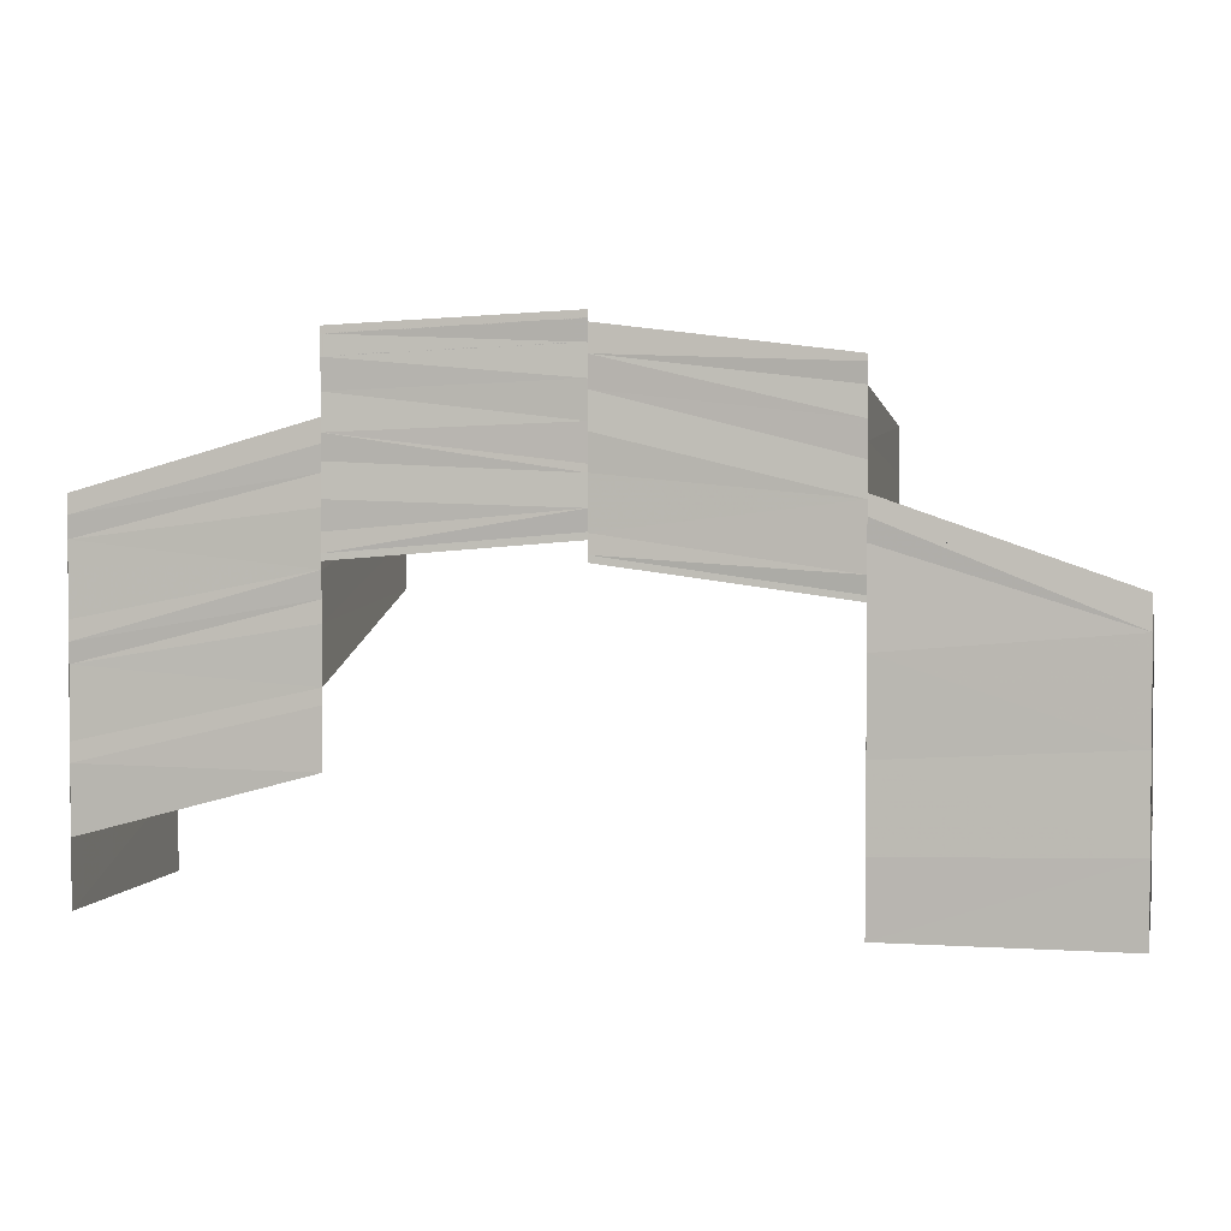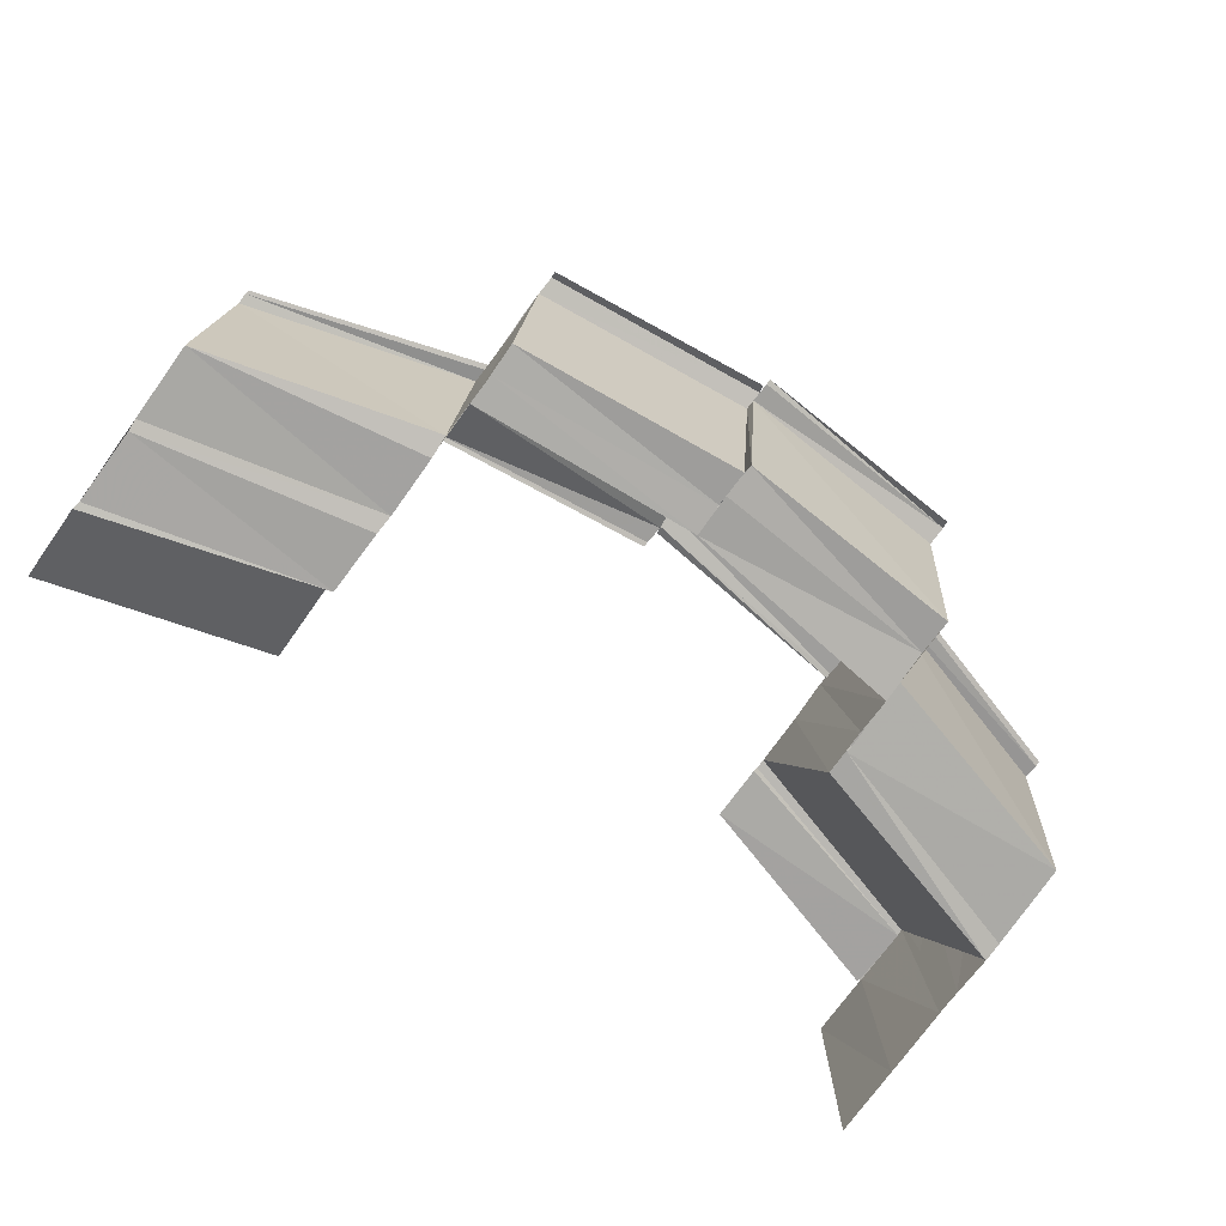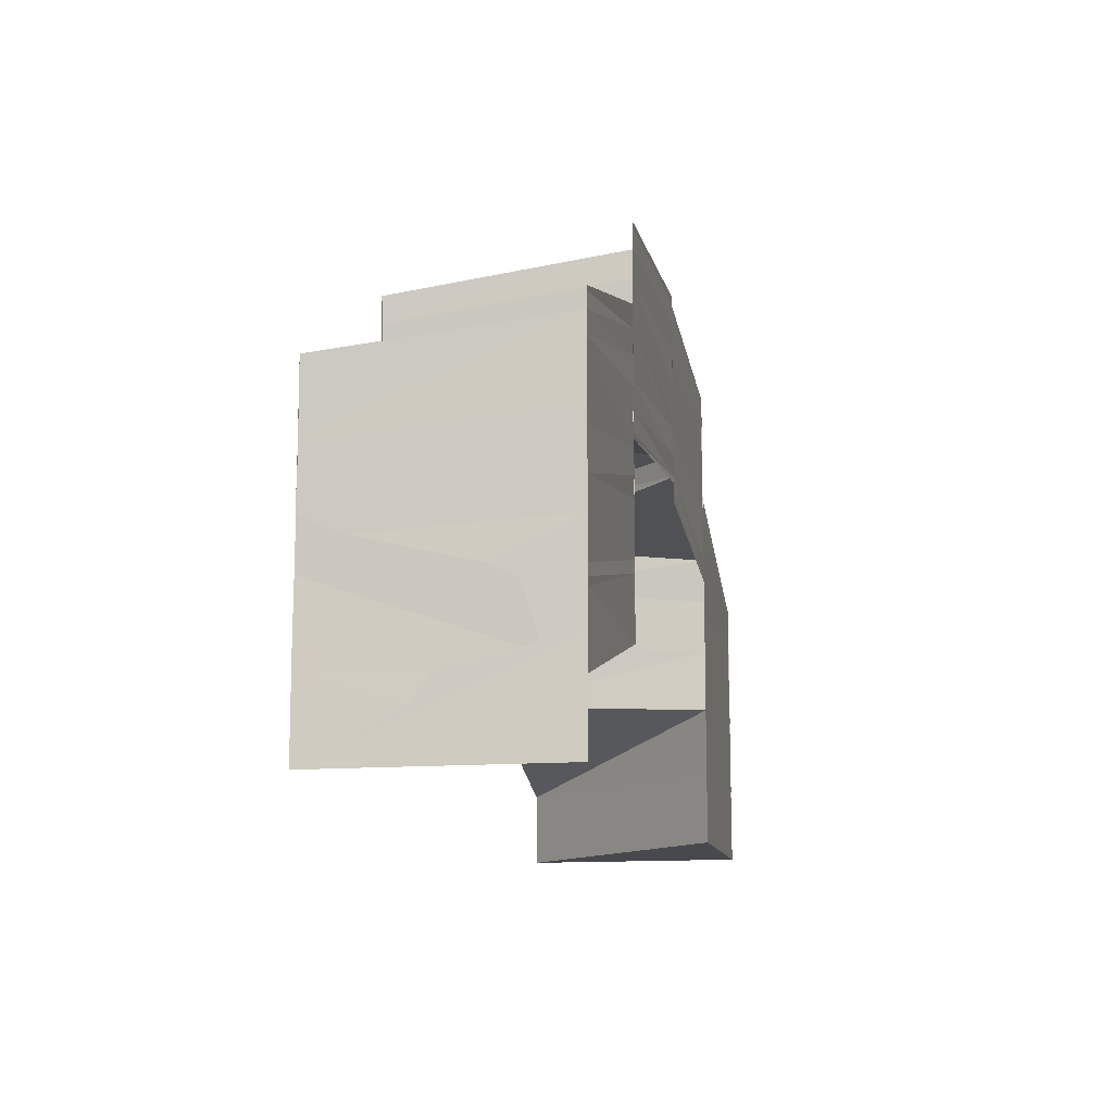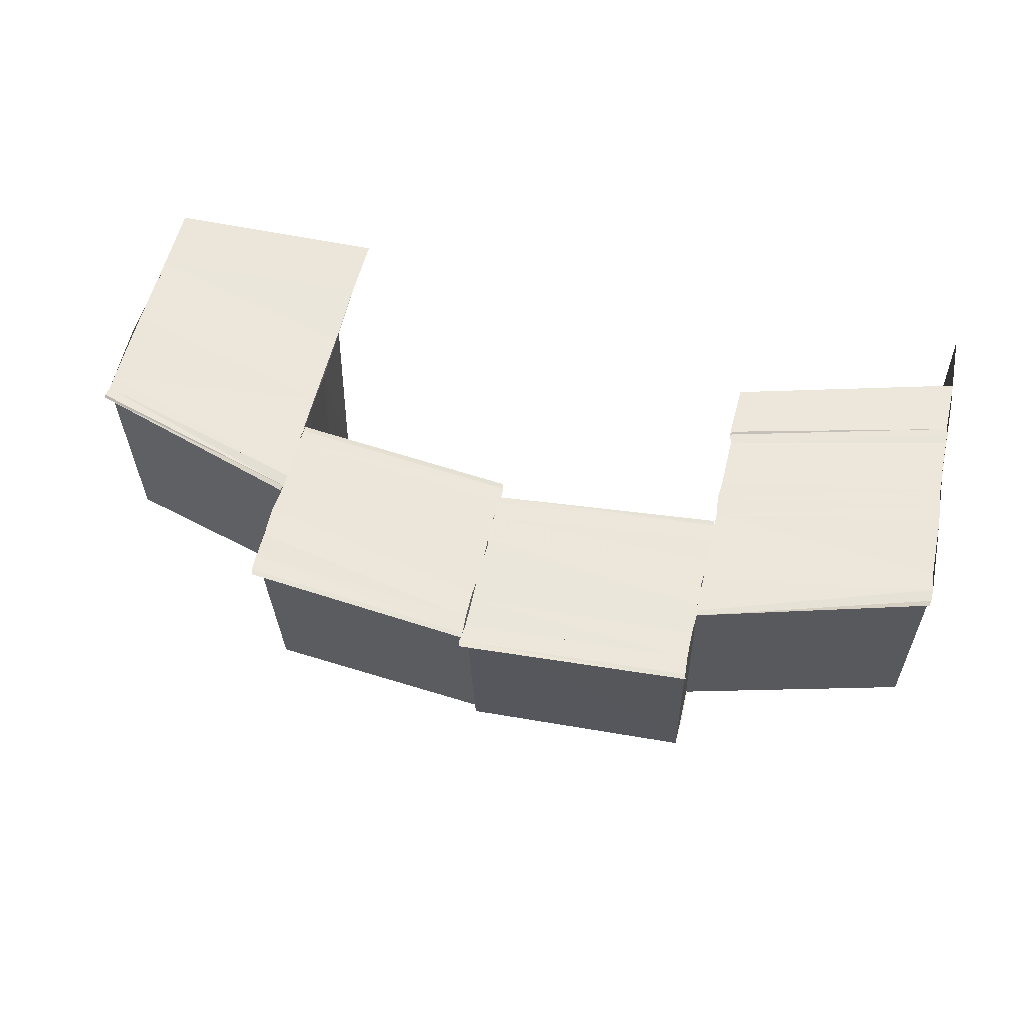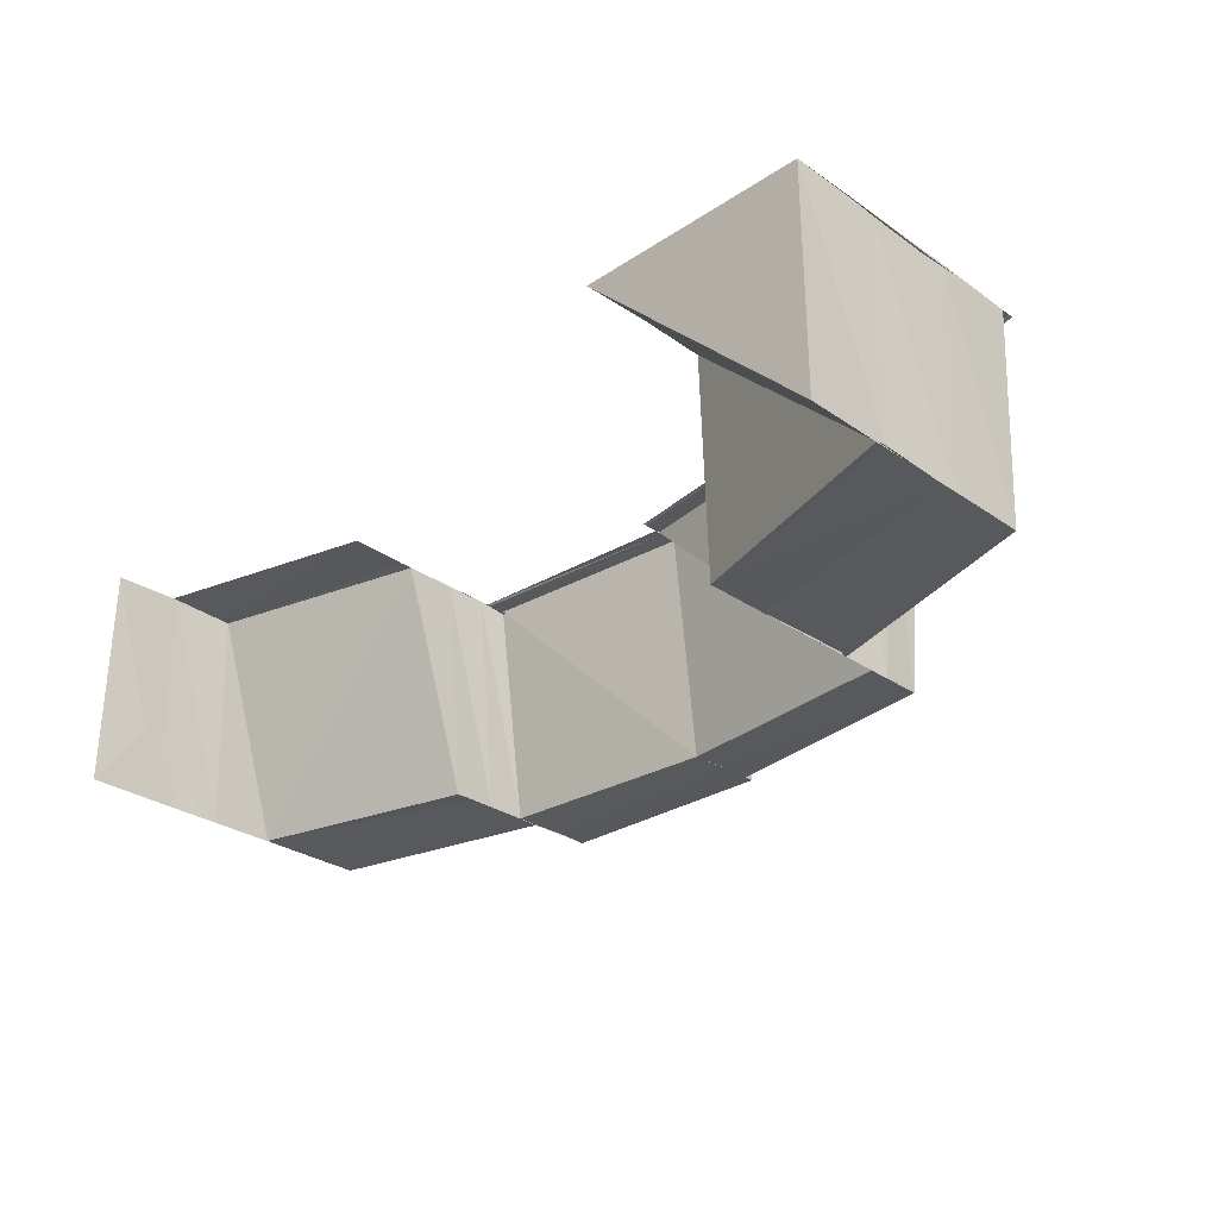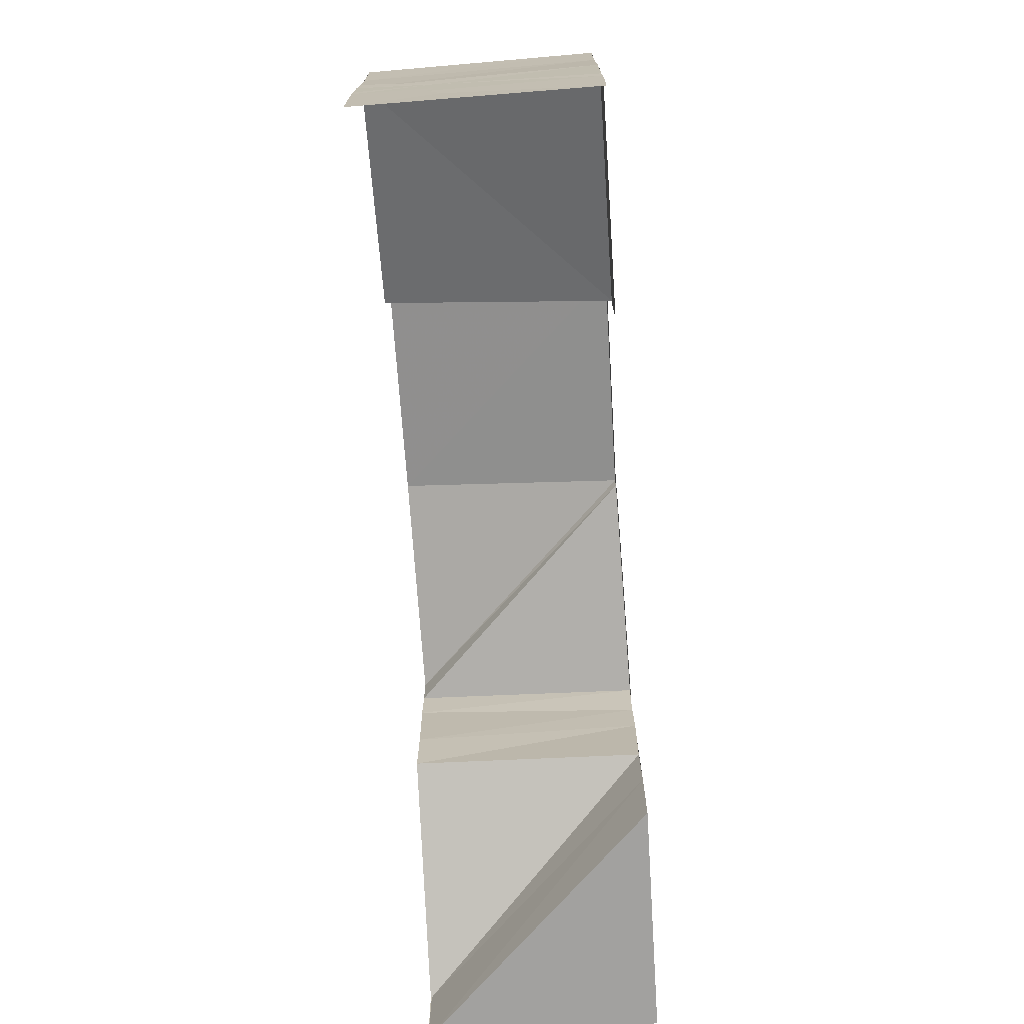
<metadata>
{"format":"obj","ext":"obj","renderer":"f3d","projection":"perspective","resolution":1024,"background":"white","views":[{"elev":2.9,"azim":-167.7,"up":"+Z"},{"elev":-76.3,"azim":-36.1,"up":"+Y"},{"elev":-12.5,"azim":101.1,"up":"+Z"},{"elev":54.0,"azim":12.4,"up":"+Y"},{"elev":-29.7,"azim":-135.4,"up":"+Y"},{"elev":-72.2,"azim":93.9,"up":"+Z"}]}
</metadata>
<code>
o 451
v 2217 1874 7.813
v 2217 1874 7.818
v 2217 1874 7.813
v 2217 1874 7.817
v 2217 1874 7.817
v 2217 1874 7.813
v 2217 1874 7.822
v 2217 1874 7.821
v 2217 1874 7.825
v 2217 1874 7.824
v 2217 1874 7.828
v 2217 1874 7.828
v 2217 1874 7.828
v 2217 1874 7.831
v 2217 1874 7.828
v 2217 1874 7.829
v 2217 1874 7.829
v 2217 1874 7.832
v 2217 1874 7.832
v 2217 1874 7.829
v 2217 1874 7.826
v 2217 1874 7.824
v 2217 1874 7.828
v 2217 1874 7.83
v 2217 1874 7.823
v 2217 1874 7.825
v 2217 1874 7.822
v 2217 1874 7.824
v 2217 1874 7.822
v 2217 1874 7.819
v 2217 1874 7.822
v 2217 1874 7.822
v 2217 1874 7.82
v 2217 1874 7.819
v 2217 1874 7.816
v 2217 1874 7.813
v 2217 1874 7.819
v 2217 1874 7.819
v 2217 1874 7.819
v 2217 1874 7.819
v 2217 1874 7.816
v 2217 1874 7.821
v 2217 1874 7.819
v 2217 1874 7.822
v 2217 1874 7.819
v 2217 1874 7.819
v 2217 1874 7.822
v 2217 1874 7.822
v 2217 1874 7.819
v 2217 1874 7.82
v 2217 1874 7.824
v 2217 1874 7.823
v 2217 1874 7.824
v 2217 1874 7.825
v 2217 1874 7.824
v 2217 1874 7.826
v 2217 1874 7.824
v 2217 1874 7.828
v 2217 1874 7.829
v 2217 1874 7.83
v 2217 1874 7.831
v 2217 1874 7.828
v 2217 1874 7.832
v 2217 1874 7.831
v 2217 1874 7.832
v 2217 1874 7.829
v 2217 1874 7.829
v 2217 1874 7.828
v 2217 1874 7.829
v 2217 1874 7.819
v 2217 1874 7.819
v 2217 1874 7.816
v 2217 1874 7.831
v 2217 1874 7.83
v 2217 1874 7.828
v 2217 1874 7.833
v 2217 1874 7.83
v 2217 1874 7.832
v 2217 1874 7.834
v 2217 1874 7.834
v 2217 1874 7.833
v 2217 1874 7.833
v 2217 1874 7.831
v 2217 1874 7.83
v 2217 1874 7.829
v 2217 1874 7.83
v 2217 1874 7.829
v 2217 1874 7.833
v 2217 1874 7.832
v 2217 1874 7.83
v 2217 1874 7.831
v 2217 1874 7.832
v 2217 1874 7.834
v 2217 1874 7.833
v 2217 1874 7.832
v 2217 1874 7.831
v 2217 1874 7.83
v 2217 1874 7.833
v 2217 1874 7.832
v 2217 1874 7.828
v 2217 1874 7.828
v 2217 1874 7.828
v 2217 1874 7.825
v 2217 1874 7.828
v 2217 1874 7.829
v 2217 1874 7.829
v 2217 1874 7.826
v 2217 1874 7.826
v 2217 1874 7.829
v 2217 1874 7.828
v 2217 1874 7.824
v 2217 1874 7.824
v 2217 1874 7.82
v 2217 1874 7.82
v 2217 1874 7.825
v 2217 1874 7.828
v 2217 1874 7.817
v 2217 1874 7.816
v 2217 1874 7.826
v 2217 1874 7.825
v 2217 1874 7.817
v 2217 1874 7.813
v 2217 1874 7.819
v 2217 1874 7.816
v 2217 1874 7.813
v 2217 1874 7.813
v 2217 1874 7.826
v 2217 1874 7.829
v 2217 1874 7.82
v 2217 1874 7.817
v 2217 1874 7.829
v 2217 1874 7.828
v 2217 1874 7.829
v 2217 1874 7.823
v 2217 1874 7.822
v 2217 1874 7.82
v 2217 1874 7.82
v 2217 1874 7.817
v 2217 1874 7.817
v 2217 1874 7.82
v 2217 1874 7.823
v 2217 1874 7.823
v 2217 1874 7.824
v 2217 1874 7.824
v 2217 1874 7.825
v 2217 1874 7.826
v 2217 1874 7.827
v 2217 1874 7.826
v 2217 1874 7.821
v 2217 1874 7.824
v 2217 1874 7.821
v 2217 1874 7.828
v 2217 1874 7.826
v 2217 1874 7.824
v 2217 1874 7.825
v 2217 1874 7.822
v 2217 1874 7.818
v 2217 1874 7.817
v 2217 1874 7.813
v 2217 1874 7.821
v 2217 1874 7.824
v 2217 1874 7.828
v 2217 1874 7.813
v 2217 1874 7.813
v 2217 1874 7.816
v 2217 1874 7.813
v 2217 1874 7.813
v 2217 1874 7.827
v 2217 1874 7.826
v 2217 1874 7.829
v 2217 1874 7.829
v 2217 1874 7.828
v 2217 1874 7.829
v 2217 1874 7.829
v 2217 1874 7.828
v 2217 1874 7.827
v 2217 1874 7.827
v 2217 1874 7.828
v 2217 1874 7.828
v 2217 1874 7.827
v 2217 1874 7.829
v 2217 1874 7.83
v 2217 1874 7.83
v 2217 1874 7.831
v 2217 1874 7.83
v 2217 1874 7.832
v 2217 1874 7.833
v 2217 1874 7.833
v 2217 1874 7.835
v 2217 1874 7.834
v 2217 1874 7.836
v 2217 1874 7.835
v 2217 1874 7.836
v 2217 1874 7.835
v 2217 1874 7.835
v 2217 1874 7.834
v 2217 1874 7.835
v 2217 1874 7.829
v 2217 1874 7.831
v 2217 1874 7.828
v 2217 1874 7.83
v 2217 1874 7.833
v 2217 1874 7.832
v 2217 1874 7.834
v 2217 1874 7.835
v 2217 1874 7.833
v 2217 1874 7.829
v 2217 1874 7.827
v 2217 1874 7.833
v 2217 1874 7.834
v 2217 1874 7.829
v 2217 1874 7.829
v 2217 1874 7.83
v 2217 1874 7.83
v 2217 1874 7.829
v 2217 1874 7.829
v 2217 1874 7.829
v 2217 1874 7.829
v 2217 1874 7.834
v 2217 1874 7.833
v 2217 1874 7.834
v 2217 1874 7.835
v 2217 1874 7.835
v 2217 1874 7.834
v 2217 1874 7.835
v 2217 1874 7.829
v 2217 1874 7.83
v 2217 1874 7.828
v 2217 1874 7.83
v 2217 1874 7.829
v 2217 1874 7.827
v 2217 1874 7.828
v 2217 1874 7.827
v 2217 1874 7.828
v 2217 1874 7.827
v 2217 1874 7.829
v 2217 1874 7.829
v 2217 1874 7.828
v 2217 1874 7.835
v 2217 1874 7.836
v 2217 1874 7.835
v 2217 1874 7.836
v 2217 1874 7.835
v 2217 1874 7.835
v 2217 1874 7.834
v 2217 1874 7.833
v 2217 1874 7.833
v 2217 1874 7.833
v 2217 1874 7.835
v 2217 1874 7.834
v 2217 1874 7.835
v 2217 1874 7.834
v 2217 1874 7.835
v 2217 1874 7.833
v 2217 1874 7.834
v 2217 1874 7.833
v 2217 1874 7.832
v 2217 1874 7.833
v 2217 1874 7.827
v 2217 1874 7.826
v 2217 1874 7.828
v 2217 1874 7.826
v 2217 1874 7.825
v 2217 1874 7.827
v 2217 1874 7.827
v 2217 1874 7.827
v 2217 1874 7.828
v 2217 1874 7.828
v 2217 1874 7.826
v 2217 1874 7.827
v 2217 1874 7.828
v 2217 1874 7.827
v 2217 1874 7.825
v 2217 1874 7.826
v 2217 1874 7.827
f 1 2 3
f 3 4 1
f 2 5 6
f 2 7 5
f 7 8 5
f 7 9 8
f 9 10 8
f 9 11 10
f 11 12 10
f 13 14 12
f 15 14 16
f 17 18 16
f 14 19 20
f 18 19 20
f 12 21 22
f 23 24 21
f 22 21 25
f 21 26 25
f 25 26 27
f 26 28 29
f 25 29 30
f 31 32 30
f 33 25 34
f 33 34 35
f 4 33 35
f 4 35 36
f 37 31 38
f 37 31 39
f 37 40 41
f 39 42 43
f 42 44 45
f 46 47 43
f 47 48 45
f 49 47 50
f 47 51 52
f 27 52 50
f 53 54 52
f 52 54 55
f 54 56 55
f 55 56 57
f 56 58 57
f 56 59 58
f 59 60 58
f 58 60 11
f 60 61 62
f 63 64 62
f 63 65 66
f 67 63 68
f 67 63 69
f 70 71 72
f 73 74 75
f 73 76 77
f 76 78 77
f 76 79 78
f 80 81 78
f 81 82 83
f 83 84 85
f 86 87 84
f 88 89 83
f 83 89 90
f 91 86 90
f 92 86 91
f 93 94 88
f 94 95 91
f 96 97 92
f 98 96 99
f 96 100 97
f 100 101 97
f 102 103 101
f 104 103 105
f 106 107 105
f 103 108 109
f 107 108 109
f 110 111 100
f 112 111 110
f 112 113 111
f 114 113 112
f 111 115 116
f 114 117 113
f 118 117 114
f 119 120 116
f 121 122 118
f 121 118 123
f 124 125 117
f 125 126 117
f 119 127 128
f 129 130 123
f 131 119 132
f 131 119 133
f 134 129 135
f 136 123 135
f 137 138 136
f 138 139 140
f 137 140 141
f 142 135 143
f 144 137 142
f 145 142 143
f 145 143 146
f 147 145 148
f 149 137 144
f 150 151 144
f 152 150 153
f 154 144 153
f 155 156 154
f 156 157 149
f 157 158 149
f 157 159 158
f 156 160 161
f 155 161 162
f 126 163 158
f 163 164 165
f 166 164 167
f 26 168 53
f 168 169 53
f 168 170 169
f 171 172 169
f 172 173 174
f 175 173 176
f 177 178 176
f 173 179 180
f 178 179 180
f 181 182 174
f 174 182 183
f 182 184 183
f 182 185 184
f 185 186 184
f 184 186 187
f 186 188 187
f 187 188 79
f 188 189 190
f 191 192 190
f 191 193 194
f 195 191 196
f 195 191 197
f 182 198 199
f 200 198 182
f 198 201 199
f 199 201 202
f 201 203 202
f 202 203 204
f 205 204 206
f 207 208 200
f 203 209 210
f 211 200 212
f 213 214 212
f 214 215 216
f 213 217 218
f 219 220 210
f 219 221 222
f 223 219 224
f 223 219 225
f 226 227 228
f 229 227 230
f 231 232 228
f 231 232 233
f 232 234 235
f 227 236 237
f 232 236 238
f 227 236 238
f 239 240 241
f 240 242 243
f 244 242 243
f 245 244 241
f 245 244 246
f 244 247 248
f 249 250 251
f 250 252 253
f 254 252 253
f 255 254 251
f 255 254 256
f 254 257 258
f 259 260 261
f 262 260 261
f 262 263 264
f 265 262 266
f 265 262 267
f 268 269 270
f 271 269 198
f 272 273 270
f 269 274 275
f 273 274 275

</code>
